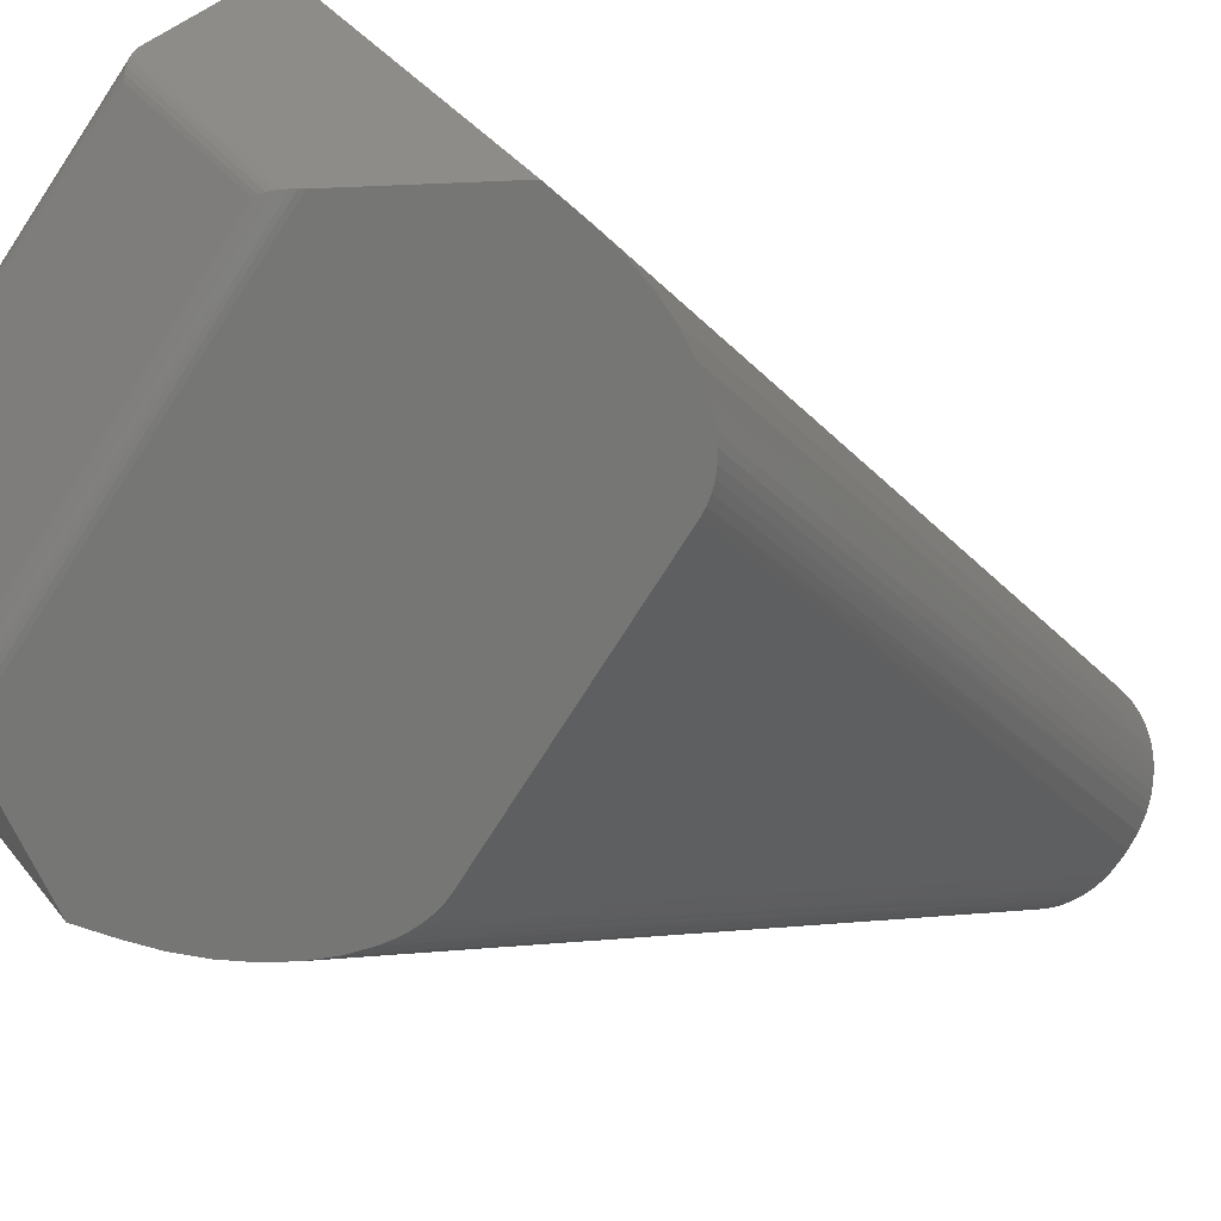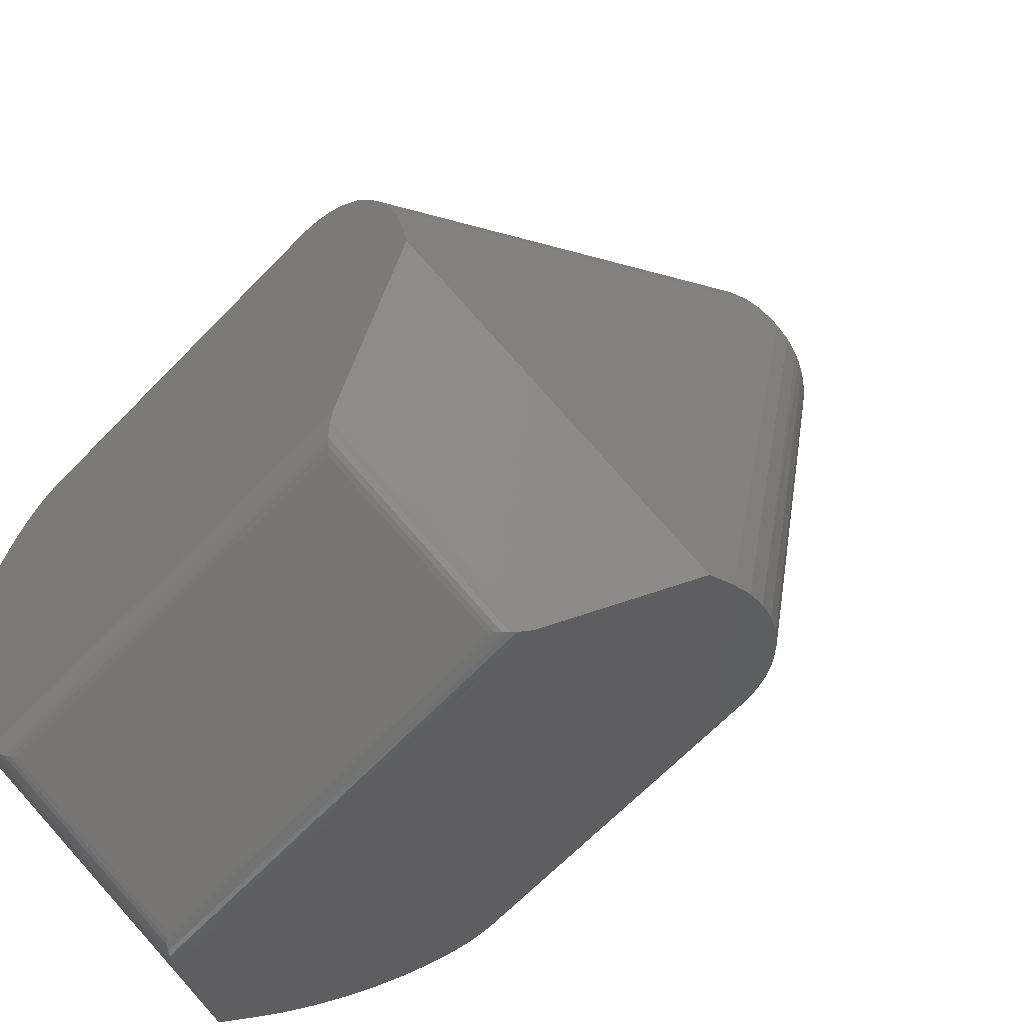
<metadata>
{"format":"stl","ext":"stl","renderer":"f3d","projection":"perspective","resolution":1024,"background":"white","views":[{"elev":-19.5,"azim":-140.4,"up":"+Z"},{"elev":14.2,"azim":-159.9,"up":"+Z"}]}
</metadata>
<code>
# stl→obj: 334 verts, 672 faces
v 0.2251 0.3833 0.09167
v 0.1858 0.3833 0.05184
v 0.1415 0.3833 0.174
v 0.1029 0.3833 0.136
v 0.1924 0.008333 0.1036
v 0.1965 0.008333 0.1023
v 0.1932 0.008333 0.106
v 0.1973 0.008333 0.105
v 0.1937 0.008333 0.1085
v 0.1979 0.008333 0.1078
v 0.194 0.008333 0.1109
v 0.1983 0.008333 0.1106
v 0.1941 0.008333 0.1134
v 0.1984 0.008333 0.1135
v 0.194 0.008333 0.1159
v 0.1982 0.008333 0.1163
v 0.1936 0.008333 0.1184
v 0.1978 0.008333 0.1192
v 0.193 0.008333 0.1208
v 0.1972 0.008333 0.1219
v 0.1923 0.008333 0.1232
v 0.1963 0.008333 0.1247
v 0.1913 0.008333 0.1255
v 0.1952 0.008333 0.1273
v 0.1887 0.008333 0.1299
v 0.1923 0.008333 0.1322
v 0.1854 0.008333 0.1337
v 0.1885 0.008333 0.1366
v 0.1838 0.008333 0.1353
v 0.1867 0.008333 0.1384
v 0.18 0.008333 0.1385
v 0.1823 0.008333 0.142
v 0.1757 0.008333 0.141
v 0.1774 0.008333 0.1449
v 0.171 0.008333 0.1427
v 0.172 0.008333 0.1468
v 0.1661 0.008333 0.1435
v 0.1665 0.008333 0.1478
v 0.1637 0.008333 0.1436
v 0.1637 0.008333 0.1479
v 0.1612 0.008333 0.1435
v 0.1608 0.008333 0.1478
v 0.1563 0.008333 0.1427
v 0.1553 0.008333 0.1468
v 0.1517 0.008333 0.141
v 0.1499 0.008333 0.1449
v 0.1473 0.008333 0.1385
v 0.145 0.008333 0.142
v 0.1435 0.008333 0.1353
v 0.1406 0.008333 0.1384
v 0.1419 0.008333 0.1337
v 0.1388 0.008333 0.1366
v 0.1386 0.008333 0.1299
v 0.1351 0.008333 0.1322
v 0.136 0.008333 0.1255
v 0.1321 0.008333 0.1273
v 0.135 0.008333 0.1232
v 0.131 0.008333 0.1247
v 0.1343 0.008333 0.1208
v 0.1301 0.008333 0.1219
v 0.1337 0.008333 0.1184
v 0.1295 0.008333 0.1192
v 0.1333 0.008333 0.1159
v 0.1291 0.008333 0.1163
v 0.1332 0.008333 0.1134
v 0.1289 0.008333 0.1135
v 0.1333 0.008333 0.1109
v 0.129 0.008333 0.1106
v 0.1336 0.008333 0.1085
v 0.1294 0.008333 0.1078
v 0.1341 0.008333 0.106
v 0.13 0.008333 0.105
v 0.1349 0.008333 0.1036
v 0.1308 0.008333 0.1023
v 0.1358 0.008333 0.1013
v 0.1319 0.008333 0.09961
v 0.1383 0.008333 0.09695
v 0.1348 0.008333 0.09462
v 0.1416 0.008333 0.09306
v 0.1385 0.008333 0.09018
v 0.1432 0.008333 0.0914
v 0.1403 0.008333 0.08835
v 0.1471 0.008333 0.08809
v 0.1447 0.008333 0.08456
v 0.1492 0.008333 0.08671
v 0.1471 0.008333 0.08298
v 0.1514 0.008333 0.08552
v 0.1497 0.008333 0.08162
v 0.1538 0.008333 0.08454
v 0.1524 0.008333 0.0805
v 0.1562 0.008333 0.08376
v 0.1551 0.008333 0.07961
v 0.1586 0.008333 0.08321
v 0.1579 0.008333 0.07898
v 0.1611 0.008333 0.08287
v 0.1608 0.008333 0.07859
v 0.1637 0.008333 0.08276
v 0.1637 0.008333 0.07847
v 0.1662 0.008333 0.08287
v 0.1665 0.008333 0.07859
v 0.1687 0.008333 0.08321
v 0.1694 0.008333 0.07898
v 0.1711 0.008333 0.08376
v 0.1722 0.008333 0.07961
v 0.1735 0.008333 0.08454
v 0.175 0.008333 0.0805
v 0.1759 0.008333 0.08552
v 0.1776 0.008333 0.08162
v 0.1781 0.008333 0.08671
v 0.1802 0.008333 0.08298
v 0.1802 0.008333 0.08809
v 0.1826 0.008333 0.08456
v 0.1841 0.008333 0.0914
v 0.1871 0.008333 0.08835
v 0.1858 0.008333 0.09306
v 0.1889 0.008333 0.09018
v 0.189 0.008333 0.09695
v 0.1925 0.008333 0.09462
v 0.1915 0.008333 0.1013
v 0.1954 0.008333 0.09961
v 0.1403 0.2792 0.02134
v 0.07195 0.2792 0.09068
v 0.192 0.3423 0.01075
v 0.2688 0.3423 0.08866
v 0.1871 0.3313 0.008445
v 0.2699 0.3383 0.09079
v 0.0597 0.3305 0.1372
v 0.1406 0.3376 0.2187
v 0.06218 0.3423 0.1425
v 0.1381 0.3423 0.2173
v 0.1867 0.2946 0.2082
v 0.2588 0.2946 0.1372
v 0.186 0.3785 0.04097
v 0.1859 0.3797 0.04203
v 0.2353 0.3792 0.09172
v 0.1858 0.3798 0.04213
v 0.2347 0.3798 0.09174
v 0.1415 0.3798 0.1836
v 0.09328 0.3798 0.1361
v 0.1415 0.3792 0.1842
v 0.09319 0.3797 0.1361
v 0.09213 0.3785 0.1362
v 0.2717 0.3306 0.09522
v 0.2676 0.2986 0.1252
v 0.1747 0.2986 0.2167
v 0.145 0.3301 0.2205
v 0.2661 0.2972 0.1278
v 0.1774 0.2971 0.2153
v 0.1799 0.296 0.2137
v 0.1823 0.2952 0.212
v 0.2608 0.2947 0.135
v 0.2627 0.2952 0.1328
v 0.2645 0.296 0.1304
v 0.1499 0.3228 0.2215
v 0.1553 0.316 0.2218
v 0.172 0.3003 0.218
v 0.1608 0.3098 0.2213
v 0.1665 0.3045 0.22
v 0.1846 0.2947 0.2101
v 0.271 0.3047 0.1169
v 0.2724 0.3101 0.1112
v 0.2689 0.3004 0.1225
v 0.2729 0.3163 0.1056
v 0.2727 0.3232 0.1002
v 0.06466 0.2822 0.1001
v 0.06316 0.2839 0.1028
v 0.05734 0.3047 0.1225
v 0.05736 0.3128 0.1279
v 0.05816 0.3215 0.1328
v 0.1826 0.3222 0.006911
v 0.1524 0.284 0.01228
v 0.1776 0.3134 0.006146
v 0.06996 0.2794 0.09282
v 0.06808 0.2799 0.09512
v 0.06631 0.2809 0.09756
v 0.1497 0.2823 0.01384
v 0.1471 0.2809 0.01553
v 0.1447 0.2799 0.01736
v 0.1424 0.2794 0.0193
v 0.0581 0.2974 0.1169
v 0.06181 0.286 0.1055
v 0.0596 0.2911 0.1111
v 0.1722 0.3051 0.006173
v 0.1665 0.2977 0.006991
v 0.1551 0.2861 0.01088
v 0.1608 0.2913 0.008577
v 0.09449 0.3808 0.1361
v 0.0958 0.3816 0.1361
v 0.1858 0.3816 0.04468
v 0.09438 0.3807 0.1361
v 0.1858 0.3808 0.04334
v 0.1858 0.3807 0.04325
v 0.0959 0.3817 0.1361
v 0.09741 0.3824 0.1361
v 0.1858 0.3824 0.0463
v 0.1858 0.3817 0.04477
v 0.09749 0.3824 0.1361
v 0.09917 0.3829 0.1361
v 0.1858 0.3829 0.04806
v 0.1858 0.3824 0.04637
v 0.09922 0.3829 0.1361
v 0.101 0.3832 0.136
v 0.1858 0.3832 0.04993
v 0.1858 0.3829 0.04812
v 0.1858 0.3832 0.04996
v 0.1415 0.3832 0.1759
v 0.1415 0.3804 0.183
v 0.1415 0.3832 0.176
v 0.1415 0.3829 0.1777
v 0.1415 0.3828 0.178
v 0.1415 0.3824 0.1794
v 0.1415 0.3822 0.1799
v 0.1415 0.3817 0.181
v 0.1415 0.3814 0.1815
v 0.1415 0.3808 0.1824
v 0.2335 0.3808 0.09173
v 0.2341 0.3803 0.09174
v 0.2326 0.3814 0.09173
v 0.2321 0.3817 0.09172
v 0.2309 0.3822 0.09171
v 0.2305 0.3824 0.09171
v 0.2291 0.3828 0.0917
v 0.2288 0.3829 0.0917
v 0.2271 0.3832 0.09168
v 0.2269 0.3832 0.09168
v 0.1858 0.3792 0.05184
v 0.2251 0.3792 0.09167
v 0.1029 0.3792 0.136
v 0.1415 0.3792 0.174
v 0.07519 0.2786 0.09356
v 0.1432 0.2786 0.02453
v 0.1841 0.3242 0.01326
v 0.2652 0.3321 0.09366
v 0.1918 0.3413 0.01683
v 0.2626 0.3413 0.08873
v 0.06822 0.3413 0.1423
v 0.1382 0.3413 0.2113
v 0.06447 0.3235 0.1343
v 0.1435 0.3315 0.2141
v 0.2555 0.2938 0.1342
v 0.1838 0.2938 0.2049
v 0.2299 0.3774 0.0917
v 0.1858 0.3774 0.04699
v 0.2302 0.3771 0.09169
v 0.1858 0.3773 0.04694
v 0.1859 0.3768 0.04641
v 0.09752 0.3768 0.1361
v 0.09805 0.3773 0.1361
v 0.1415 0.3771 0.1791
v 0.0981 0.3774 0.1361
v 0.1415 0.3774 0.1788
v 0.1473 0.3249 0.2156
v 0.1734 0.2973 0.2123
v 0.1757 0.296 0.2111
v 0.2632 0.2973 0.1238
v 0.2668 0.3254 0.09753
v 0.182 0.2939 0.2066
v 0.18 0.2944 0.2082
v 0.1779 0.2951 0.2097
v 0.2619 0.2961 0.1261
v 0.2605 0.2951 0.1283
v 0.259 0.2944 0.1304
v 0.2573 0.2939 0.1324
v 0.1661 0.3025 0.2152
v 0.1612 0.3071 0.2164
v 0.171 0.2988 0.2135
v 0.1563 0.3125 0.2168
v 0.1517 0.3185 0.2166
v 0.2677 0.3189 0.1019
v 0.2679 0.3128 0.1066
v 0.2644 0.2989 0.1214
v 0.2674 0.3074 0.1115
v 0.2662 0.3027 0.1165
v 0.1514 0.2813 0.01798
v 0.1538 0.2828 0.01662
v 0.06312 0.3156 0.1304
v 0.0675 0.2828 0.1041
v 0.06243 0.308 0.1261
v 0.06882 0.2813 0.1018
v 0.07025 0.2801 0.09958
v 0.0718 0.2793 0.09745
v 0.1711 0.3013 0.01127
v 0.1759 0.3085 0.01124
v 0.1802 0.3162 0.01191
v 0.1451 0.2788 0.02275
v 0.1471 0.2793 0.02105
v 0.1492 0.2801 0.01946
v 0.06241 0.3009 0.1214
v 0.06307 0.2945 0.1165
v 0.06632 0.2846 0.1065
v 0.06438 0.289 0.1115
v 0.07345 0.2788 0.09543
v 0.1662 0.2948 0.01198
v 0.1562 0.2847 0.01539
v 0.1611 0.2892 0.01337
v 0.1858 0.3791 0.0509
v 0.102 0.3791 0.136
v 0.1858 0.3791 0.05089
v 0.1858 0.379 0.04998
v 0.1011 0.379 0.136
v 0.1858 0.3789 0.04995
v 0.101 0.3789 0.136
v 0.1858 0.3787 0.04911
v 0.1002 0.3787 0.136
v 0.1858 0.3787 0.04907
v 0.1858 0.3783 0.04831
v 0.09941 0.3783 0.1361
v 0.1858 0.3783 0.04826
v 0.09936 0.3783 0.1361
v 0.1858 0.3779 0.04759
v 0.09871 0.3779 0.1361
v 0.1858 0.3779 0.04755
v 0.09865 0.3779 0.1361
v 0.1415 0.3776 0.1786
v 0.1415 0.3779 0.1782
v 0.1415 0.378 0.178
v 0.1415 0.3783 0.1775
v 0.1415 0.3784 0.1773
v 0.1415 0.3787 0.1767
v 0.1415 0.3787 0.1765
v 0.1415 0.379 0.1758
v 0.1415 0.379 0.1757
v 0.1415 0.3791 0.1749
v 0.226 0.3791 0.09167
v 0.2286 0.3783 0.09169
v 0.2284 0.3784 0.09169
v 0.2278 0.3787 0.09169
v 0.2276 0.3788 0.09169
v 0.2269 0.379 0.09168
v 0.2268 0.379 0.09168
v 0.226 0.3791 0.09168
v 0.2291 0.378 0.0917
v 0.2293 0.3779 0.0917
v 0.2297 0.3776 0.0917
f 1 2 3
f 3 2 4
f 5 6 7
f 7 6 8
f 7 8 9
f 9 8 10
f 9 10 11
f 11 10 12
f 11 12 13
f 13 12 14
f 13 14 15
f 15 14 16
f 15 16 17
f 17 16 18
f 17 18 19
f 19 18 20
f 19 20 21
f 21 20 22
f 21 22 23
f 23 22 24
f 23 24 25
f 25 24 26
f 25 26 27
f 27 26 28
f 27 28 29
f 29 28 30
f 29 30 31
f 31 30 32
f 31 32 33
f 33 32 34
f 33 34 35
f 35 34 36
f 35 36 37
f 37 36 38
f 37 38 39
f 39 38 40
f 39 40 41
f 41 40 42
f 41 42 43
f 43 42 44
f 43 44 45
f 45 44 46
f 45 46 47
f 47 46 48
f 47 48 49
f 49 48 50
f 49 50 51
f 51 50 52
f 51 52 53
f 53 52 54
f 53 54 55
f 55 54 56
f 55 56 57
f 57 56 58
f 57 58 59
f 59 58 60
f 59 60 61
f 61 60 62
f 61 62 63
f 63 62 64
f 63 64 65
f 65 64 66
f 65 66 67
f 67 66 68
f 67 68 69
f 69 68 70
f 69 70 71
f 71 70 72
f 71 72 73
f 73 72 74
f 73 74 75
f 75 74 76
f 75 76 77
f 77 76 78
f 77 78 79
f 79 78 80
f 79 80 81
f 81 80 82
f 81 82 83
f 83 82 84
f 83 84 85
f 85 84 86
f 85 86 87
f 87 86 88
f 87 88 89
f 89 88 90
f 89 90 91
f 91 90 92
f 91 92 93
f 93 92 94
f 93 94 95
f 95 94 96
f 95 96 97
f 97 96 98
f 97 98 99
f 99 98 100
f 99 100 101
f 101 100 102
f 101 102 103
f 103 102 104
f 103 104 105
f 105 104 106
f 105 106 107
f 107 106 108
f 107 108 109
f 109 108 110
f 109 110 111
f 111 110 112
f 111 112 113
f 113 112 114
f 113 114 115
f 115 114 116
f 115 116 117
f 117 116 118
f 117 118 119
f 119 118 120
f 119 120 5
f 5 120 6
f 82 80 121
f 121 80 122
f 123 124 125
f 125 124 126
f 125 126 114
f 114 126 116
f 52 50 127
f 127 50 128
f 127 128 129
f 129 128 130
f 30 28 131
f 131 28 132
f 123 133 124
f 124 133 134
f 124 134 135
f 135 134 136
f 135 136 137
f 138 139 140
f 140 139 141
f 140 141 130
f 130 141 142
f 130 142 129
f 135 140 130
f 143 126 144
f 130 128 135
f 135 128 126
f 135 126 124
f 145 128 146
f 144 126 147
f 145 148 128
f 128 148 149
f 128 149 150
f 151 152 126
f 126 152 153
f 126 153 147
f 146 154 145
f 145 154 155
f 145 155 156
f 156 155 157
f 156 157 158
f 150 159 128
f 128 159 131
f 128 131 126
f 126 131 132
f 126 132 151
f 160 161 162
f 162 161 163
f 162 163 144
f 144 163 164
f 144 164 143
f 142 133 129
f 129 133 123
f 129 123 127
f 127 123 125
f 165 166 127
f 167 168 166
f 166 168 169
f 166 169 127
f 125 170 171
f 171 170 172
f 173 174 127
f 127 174 175
f 127 175 165
f 171 176 125
f 125 176 177
f 125 177 178
f 178 179 125
f 125 179 121
f 125 121 127
f 127 121 122
f 127 122 173
f 167 166 180
f 180 166 181
f 180 181 182
f 172 183 171
f 171 183 184
f 171 184 185
f 185 184 186
f 139 134 141
f 141 134 133
f 141 133 142
f 187 188 189
f 187 189 190
f 189 191 190
f 190 191 192
f 190 192 139
f 139 192 136
f 139 136 134
f 193 194 195
f 193 195 188
f 188 195 196
f 188 196 189
f 197 198 199
f 197 199 194
f 194 199 200
f 194 200 195
f 201 202 203
f 201 203 198
f 198 203 204
f 198 204 199
f 202 4 2
f 202 2 202
f 202 2 205
f 202 205 203
f 4 202 3
f 3 202 206
f 139 138 207
f 206 202 208
f 208 202 202
f 208 202 209
f 209 202 201
f 209 201 210
f 210 201 198
f 210 198 211
f 211 198 197
f 211 197 212
f 212 197 194
f 212 194 213
f 213 194 193
f 213 193 214
f 214 193 188
f 214 188 215
f 215 188 187
f 215 187 207
f 207 187 190
f 207 190 139
f 216 217 192
f 192 217 137
f 192 137 136
f 192 191 216
f 216 191 189
f 216 189 218
f 218 189 219
f 189 196 219
f 219 196 195
f 219 195 220
f 220 195 221
f 195 200 221
f 221 200 199
f 221 199 222
f 222 199 223
f 199 204 223
f 223 204 203
f 223 203 224
f 224 203 225
f 203 205 225
f 225 205 2
f 225 2 1
f 1 3 225
f 225 3 206
f 225 206 224
f 224 206 208
f 224 208 223
f 223 208 209
f 223 209 222
f 222 209 210
f 222 210 221
f 221 210 211
f 221 211 220
f 220 211 212
f 220 212 219
f 219 212 213
f 219 213 218
f 218 213 214
f 218 214 216
f 216 214 215
f 216 215 217
f 217 215 207
f 217 207 137
f 137 207 138
f 137 138 135
f 135 138 140
f 32 30 131
f 131 159 32
f 32 159 150
f 32 150 34
f 150 149 34
f 34 149 148
f 34 148 36
f 36 148 145
f 145 156 36
f 36 156 158
f 36 158 38
f 38 158 40
f 40 158 157
f 40 157 42
f 42 157 155
f 42 155 44
f 44 155 154
f 44 154 46
f 46 154 146
f 46 146 48
f 48 146 128
f 48 128 50
f 125 114 112
f 125 112 170
f 170 112 110
f 170 110 172
f 110 108 172
f 172 108 106
f 172 106 183
f 106 104 183
f 183 104 102
f 183 102 184
f 102 100 184
f 184 100 98
f 184 98 186
f 186 98 96
f 186 96 185
f 96 94 185
f 185 94 92
f 185 92 171
f 171 92 176
f 92 90 176
f 176 90 88
f 176 88 177
f 177 88 178
f 84 82 121
f 88 86 178
f 178 86 84
f 178 84 179
f 179 84 121
f 132 28 151
f 151 28 26
f 151 26 152
f 152 26 153
f 153 26 24
f 153 24 147
f 147 24 22
f 147 22 144
f 144 22 20
f 144 20 162
f 162 20 18
f 162 18 160
f 160 18 16
f 160 16 161
f 16 14 161
f 161 14 12
f 161 12 163
f 12 10 163
f 163 10 8
f 163 8 164
f 164 8 6
f 6 120 164
f 164 120 118
f 164 118 143
f 143 118 116
f 143 116 126
f 66 64 180
f 52 127 169
f 52 169 54
f 54 169 168
f 54 168 56
f 180 64 167
f 64 62 167
f 167 62 60
f 167 60 168
f 168 60 58
f 168 58 56
f 66 180 68
f 68 180 182
f 68 182 70
f 70 182 181
f 70 181 72
f 72 181 166
f 72 166 74
f 74 166 165
f 74 165 76
f 76 165 175
f 76 175 78
f 122 80 173
f 173 80 78
f 173 78 174
f 174 78 175
f 226 227 228
f 228 227 229
f 79 81 230
f 230 81 231
f 113 115 232
f 232 115 233
f 232 233 234
f 234 233 235
f 236 237 238
f 238 237 239
f 238 239 51
f 51 239 49
f 27 29 240
f 240 29 241
f 242 243 244
f 244 243 245
f 244 245 235
f 235 245 246
f 235 246 234
f 236 247 237
f 237 247 248
f 237 248 249
f 249 248 250
f 249 250 251
f 252 239 253
f 249 244 237
f 237 244 235
f 237 235 239
f 239 235 233
f 253 239 254
f 255 233 256
f 257 258 239
f 239 258 259
f 239 259 254
f 255 260 233
f 233 260 261
f 233 261 262
f 262 263 233
f 233 263 240
f 233 240 239
f 239 240 241
f 239 241 257
f 264 265 266
f 266 265 267
f 266 267 253
f 253 267 268
f 253 268 252
f 256 269 255
f 255 269 270
f 255 270 271
f 271 270 272
f 271 272 273
f 232 234 238
f 246 247 234
f 234 247 236
f 234 236 238
f 274 275 232
f 238 276 277
f 277 276 278
f 277 279 238
f 238 279 280
f 238 280 281
f 282 283 275
f 275 283 284
f 275 284 232
f 285 286 232
f 232 286 287
f 232 287 274
f 278 288 277
f 277 288 289
f 277 289 290
f 290 289 291
f 281 292 238
f 238 292 230
f 238 230 232
f 232 230 231
f 232 231 285
f 282 275 293
f 293 275 294
f 293 294 295
f 247 246 245
f 226 228 296
f 296 228 297
f 296 297 298
f 298 297 297
f 298 297 299
f 299 297 300
f 299 300 301
f 301 300 302
f 301 302 303
f 303 302 304
f 303 304 305
f 305 304 304
f 305 304 306
f 306 304 307
f 306 307 308
f 308 307 309
f 308 309 310
f 310 309 311
f 310 311 312
f 312 311 313
f 312 313 243
f 243 313 250
f 243 250 245
f 245 250 248
f 245 248 247
f 297 228 229
f 251 250 314
f 314 250 313
f 314 313 315
f 315 313 311
f 315 311 316
f 316 311 309
f 316 309 317
f 317 309 307
f 317 307 318
f 318 307 304
f 318 304 319
f 319 304 304
f 319 304 320
f 320 304 302
f 320 302 321
f 321 302 300
f 321 300 322
f 322 300 297
f 322 297 323
f 323 297 297
f 323 297 323
f 323 297 229
f 312 243 242
f 227 226 324
f 324 226 296
f 325 326 303
f 303 326 327
f 303 327 301
f 301 327 328
f 301 328 299
f 299 328 329
f 299 329 298
f 298 329 330
f 298 330 296
f 296 330 331
f 296 331 324
f 303 305 325
f 325 305 306
f 325 306 332
f 332 306 333
f 333 306 308
f 333 308 310
f 312 242 310
f 310 242 334
f 310 334 333
f 325 332 317
f 333 334 315
f 242 244 251
f 251 244 249
f 242 251 334
f 334 251 314
f 334 314 315
f 333 315 332
f 332 315 316
f 332 316 317
f 325 317 326
f 326 317 318
f 326 318 327
f 327 318 319
f 327 319 328
f 328 319 320
f 328 320 329
f 329 320 321
f 329 321 330
f 330 321 322
f 330 322 331
f 331 322 323
f 331 323 324
f 323 323 324
f 324 323 229
f 324 229 227
f 265 43 267
f 267 43 45
f 267 45 268
f 268 45 47
f 268 47 252
f 252 47 49
f 252 49 239
f 37 39 265
f 265 39 41
f 265 41 43
f 265 264 37
f 37 264 266
f 37 266 35
f 35 266 253
f 35 253 33
f 253 254 33
f 33 254 259
f 33 259 31
f 241 29 257
f 257 29 31
f 257 31 258
f 258 31 259
f 231 81 285
f 285 81 83
f 285 83 286
f 286 83 85
f 286 85 287
f 287 85 87
f 287 87 274
f 274 87 89
f 274 89 275
f 275 89 91
f 275 91 294
f 294 91 93
f 294 93 295
f 295 93 95
f 295 95 293
f 95 97 293
f 293 97 99
f 293 99 282
f 99 101 282
f 282 101 103
f 282 103 283
f 103 105 283
f 283 105 107
f 283 107 284
f 284 107 109
f 109 111 284
f 284 111 113
f 284 113 232
f 255 271 19
f 233 115 117
f 233 117 256
f 256 117 119
f 256 119 269
f 269 119 5
f 269 5 270
f 5 7 270
f 270 7 9
f 270 9 272
f 9 11 272
f 272 11 13
f 272 13 273
f 273 13 15
f 273 15 271
f 271 15 17
f 271 17 19
f 255 19 260
f 260 19 21
f 260 21 23
f 25 27 240
f 240 263 25
f 25 263 262
f 25 262 23
f 23 262 261
f 23 261 260
f 69 71 290
f 290 71 277
f 77 79 230
f 230 292 77
f 77 292 281
f 77 281 75
f 75 281 280
f 75 280 279
f 277 71 279
f 279 71 73
f 279 73 75
f 69 290 67
f 67 290 291
f 67 291 65
f 65 291 289
f 65 289 63
f 63 289 61
f 61 289 288
f 61 288 59
f 59 288 57
f 57 288 278
f 57 278 55
f 55 278 276
f 55 276 53
f 53 276 238
f 53 238 51

</code>
